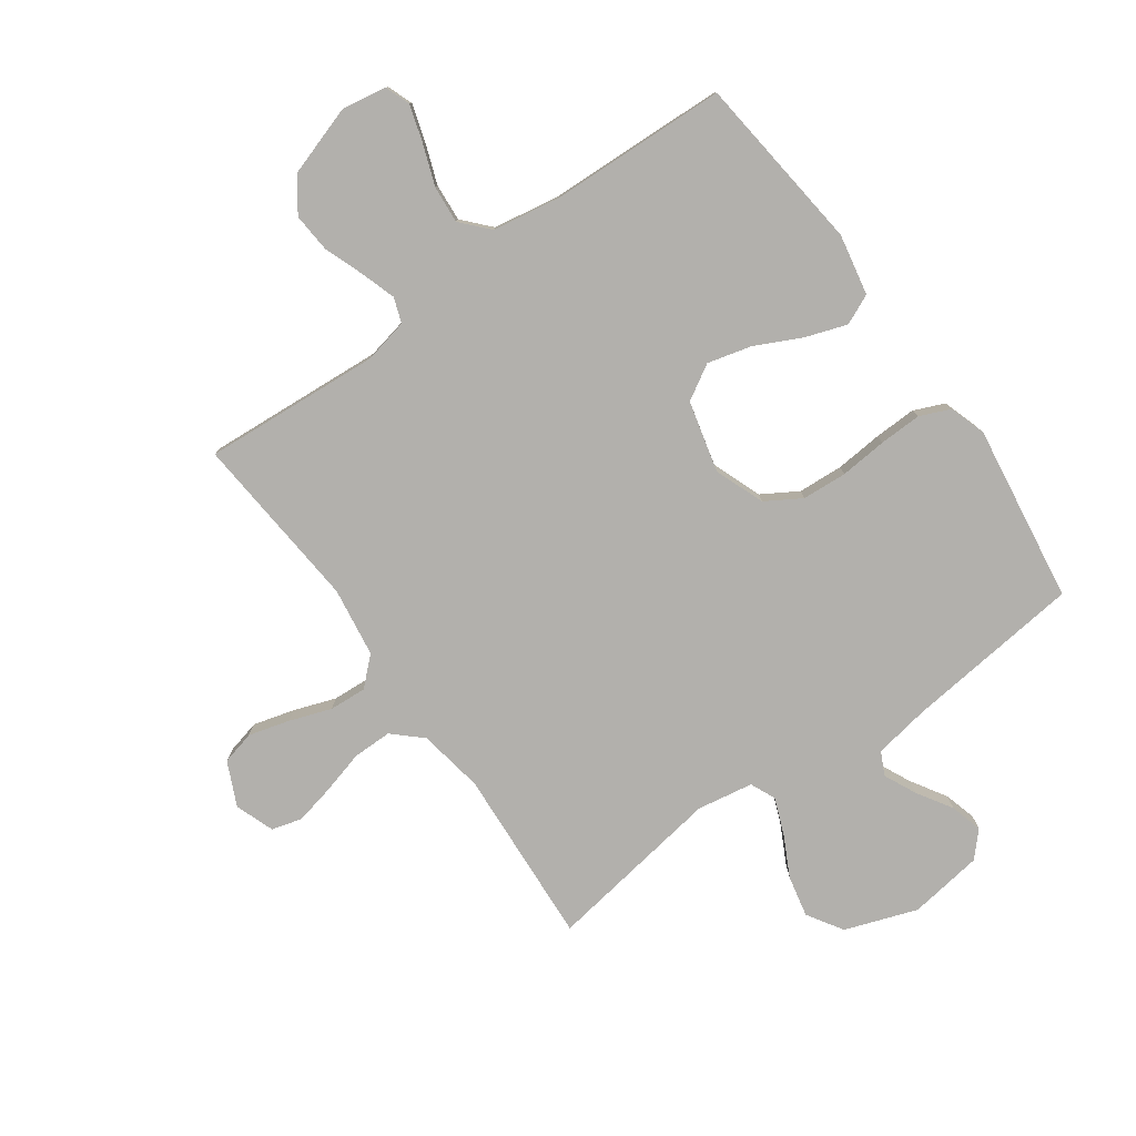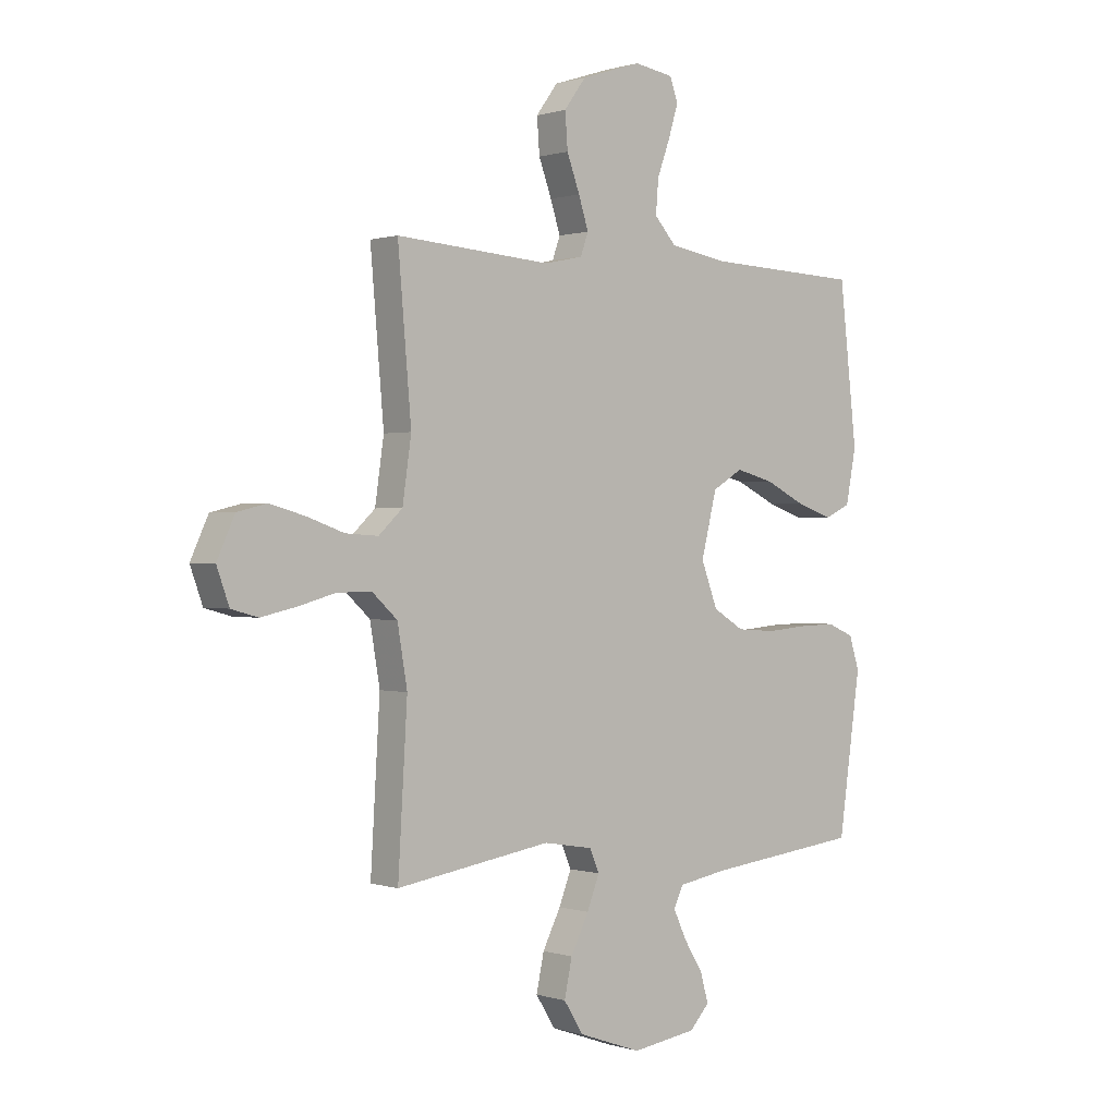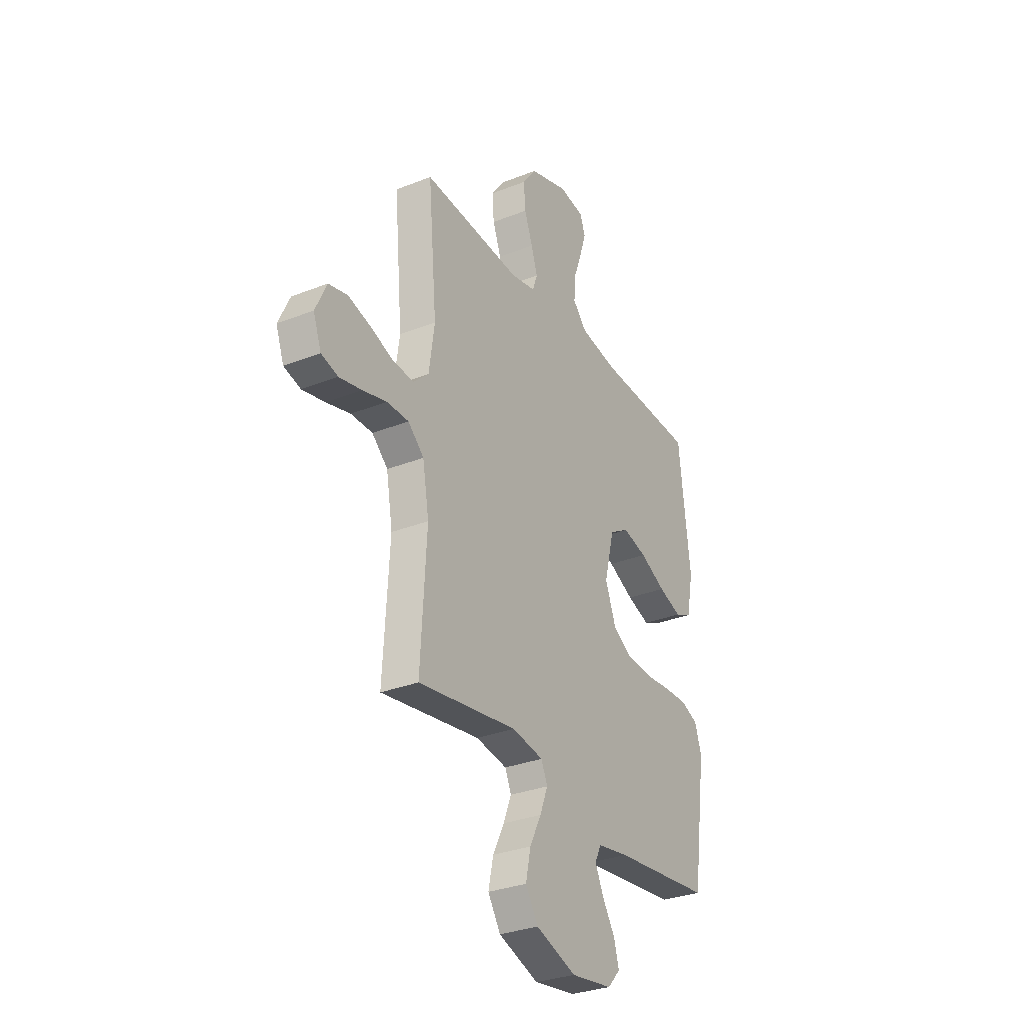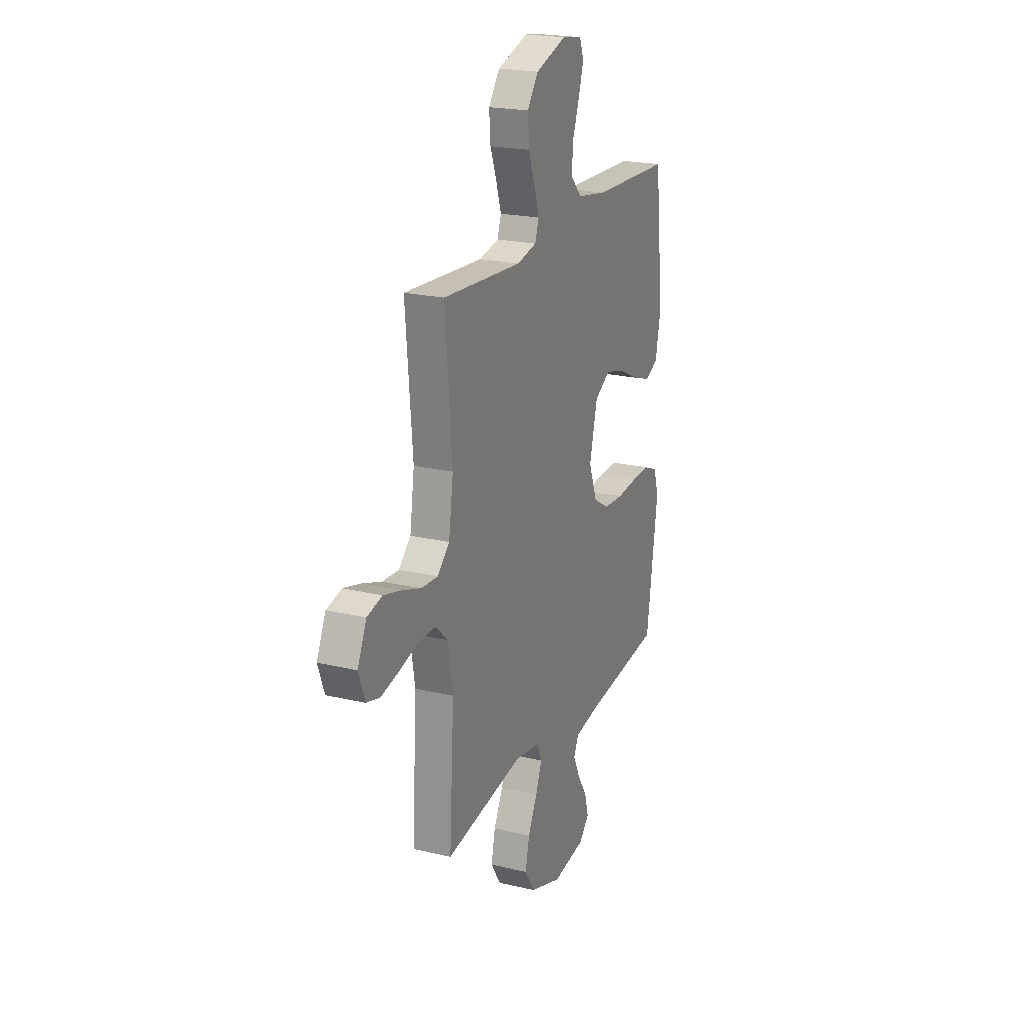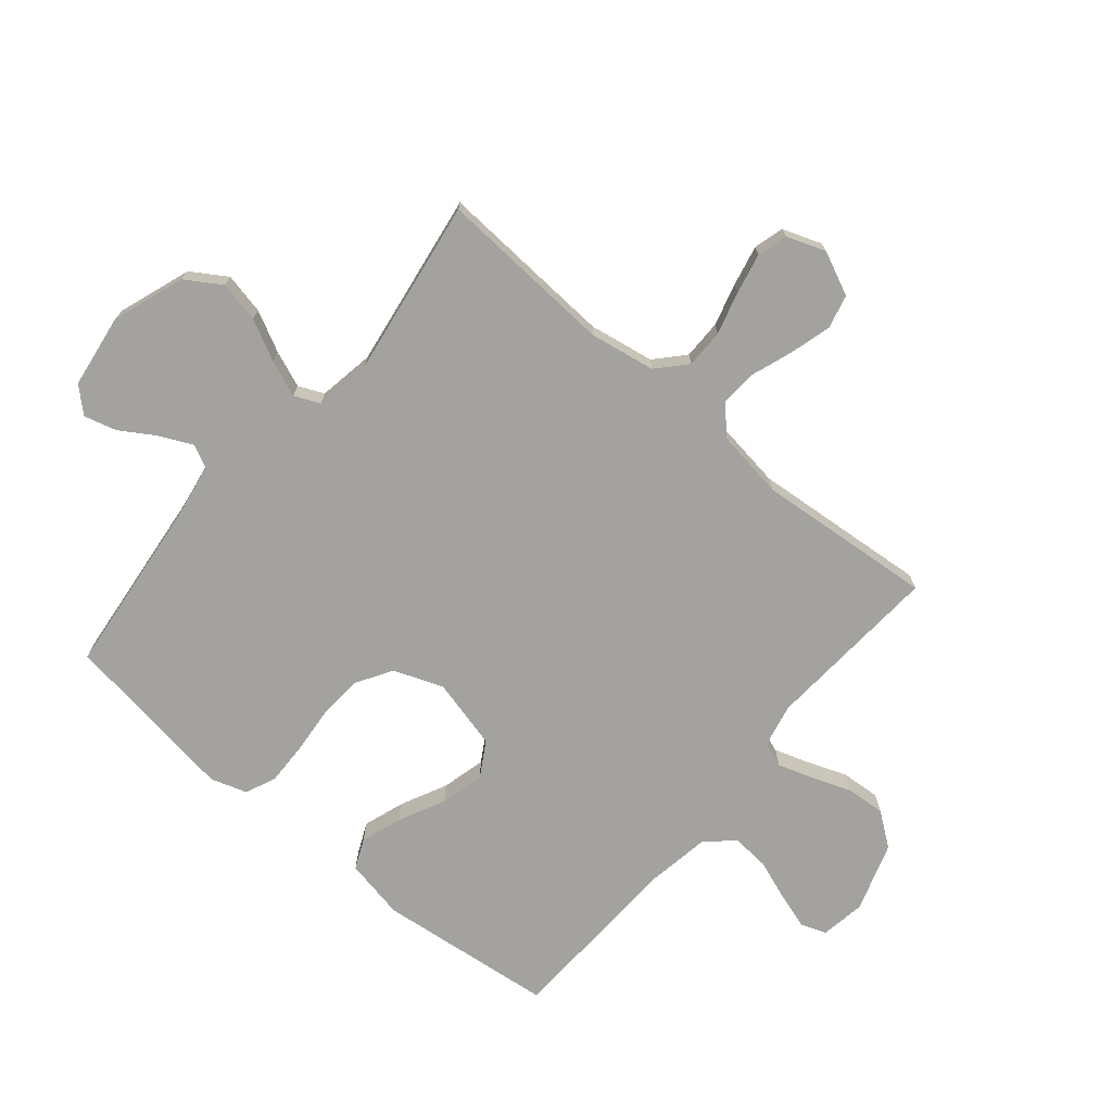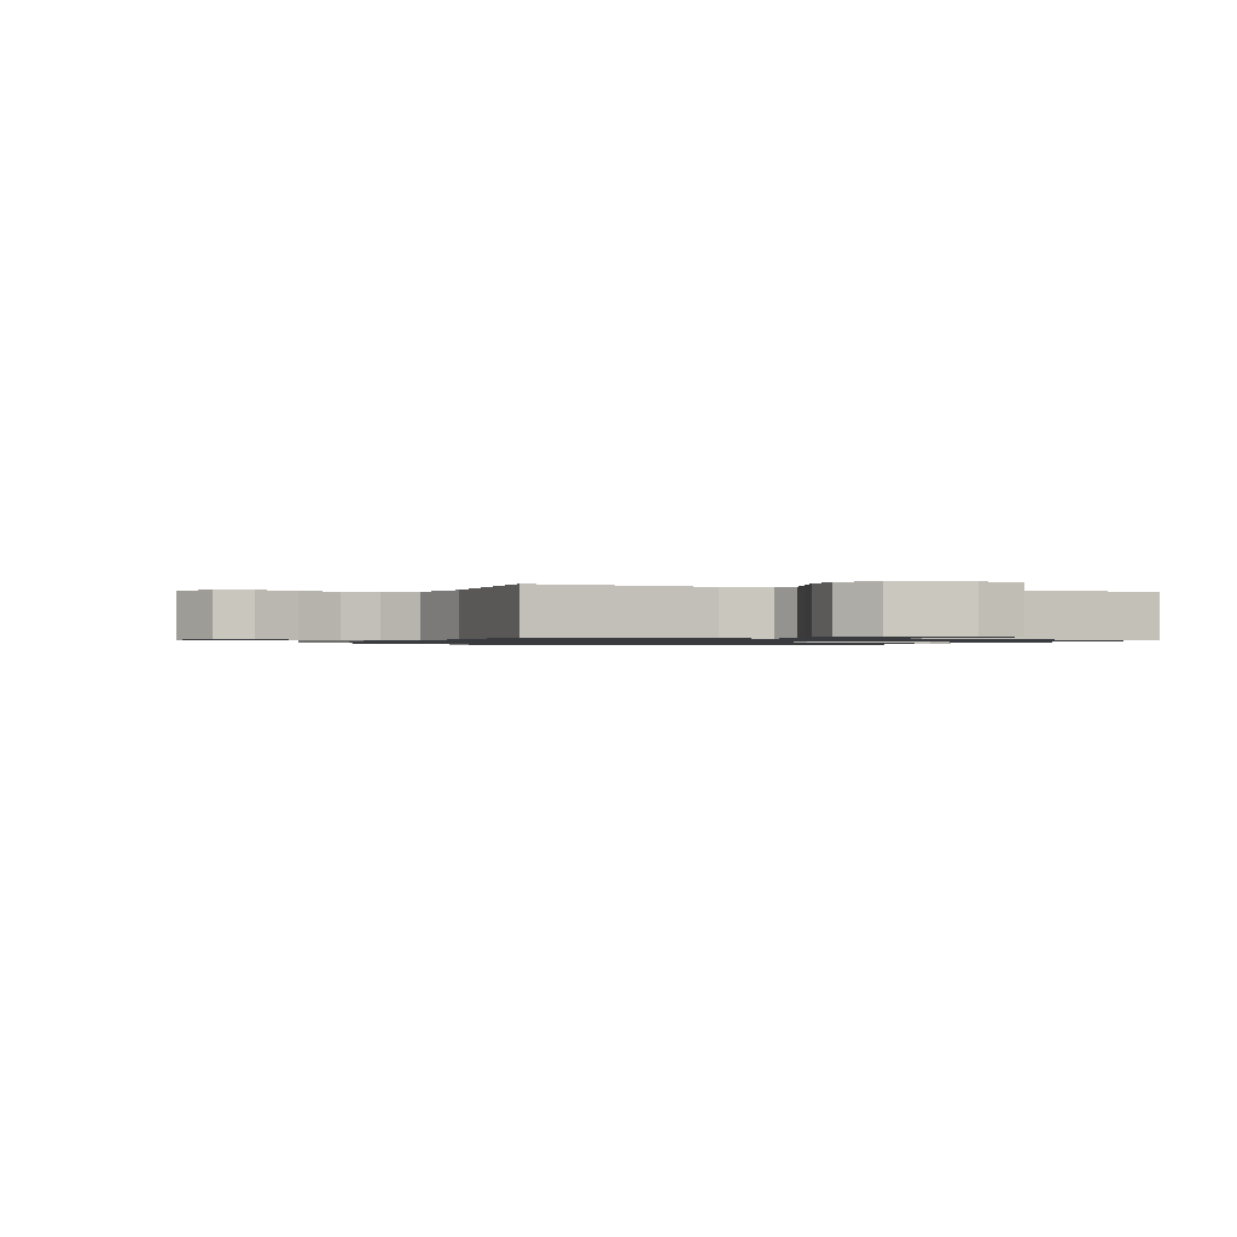
<metadata>
{"format":"obj","ext":"obj","renderer":"f3d","projection":"perspective","resolution":1024,"background":"white","views":[{"elev":-78.7,"azim":35.5,"up":"+Y"},{"elev":0.4,"azim":-41.1,"up":"+Z"},{"elev":-31.0,"azim":-60.5,"up":"+Z"},{"elev":21.5,"azim":-67.1,"up":"+Z"},{"elev":-72.6,"azim":-130.0,"up":"+Y"},{"elev":-1.0,"azim":-23.4,"up":"+Y"}]}
</metadata>
<code>
v -0.5 0.07 0.5
v -0.2 0.07 0.479
v -0.125 0.07 0.495
v -0.11 0.07 0.537
v -0.129 0.07 0.596
v -0.154 0.07 0.663
v -0.159 0.07 0.73
v -0.117 0.07 0.787
v 0 0.07 0.825
v 0.076 0.07 0.813
v 0.092 0.07 0.77
v 0.073 0.07 0.708
v 0.048 0.07 0.64
v 0.043 0.07 0.576
v 0.085 0.07 0.53
v 0.2 0.07 0.511
v 0.5 0.07 0.5
v 0.534 0.07 0.2
v 0.514 0.07 0.097
v 0.463 0.07 0.074
v 0.393 0.07 0.098
v 0.315 0.07 0.136
v 0.241 0.07 0.155
v 0.182 0.07 0.12
v 0.152 0.07 0
v 0.184 0.07 -0.084
v 0.244 0.07 -0.12
v 0.32 0.07 -0.125
v 0.4 0.07 -0.118
v 0.471 0.07 -0.116
v 0.523 0.07 -0.138
v 0.543 0.07 -0.2
v 0.5 0.07 -0.5
v 0.2 0.07 -0.533
v 0.105 0.07 -0.549
v 0.086 0.07 -0.588
v 0.112 0.07 -0.643
v 0.149 0.07 -0.702
v 0.164 0.07 -0.757
v 0.126 0.07 -0.798
v 0 0.07 -0.816
v -0.122 0.07 -0.773
v -0.16 0.07 -0.713
v -0.145 0.07 -0.643
v -0.11 0.07 -0.574
v -0.086 0.07 -0.513
v -0.105 0.07 -0.47
v -0.2 0.07 -0.454
v -0.5 0.07 -0.5
v -0.482 0.07 -0.2
v -0.501 0.07 -0.089
v -0.549 0.07 -0.045
v -0.615 0.07 -0.045
v -0.688 0.07 -0.065
v -0.756 0.07 -0.08
v -0.807 0.07 -0.066
v -0.831 0.07 0
v -0.797 0.07 0.074
v -0.74 0.07 0.088
v -0.671 0.07 0.069
v -0.6 0.07 0.044
v -0.537 0.07 0.04
v -0.491 0.07 0.083
v -0.474 0.07 0.2
v -0.5 0 0.5
v -0.2 0 0.479
v -0.125 0 0.495
v -0.11 0 0.537
v -0.129 0 0.596
v -0.154 0 0.663
v -0.159 0 0.73
v -0.117 0 0.787
v 0 0 0.825
v 0.076 0 0.813
v 0.092 0 0.77
v 0.073 0 0.708
v 0.048 0 0.64
v 0.043 0 0.576
v 0.085 0 0.53
v 0.2 0 0.511
v 0.5 0 0.5
v 0.534 0 0.2
v 0.514 0 0.097
v 0.463 0 0.074
v 0.393 0 0.098
v 0.315 0 0.136
v 0.241 0 0.155
v 0.182 0 0.12
v 0.152 0 0
v 0.184 0 -0.084
v 0.244 0 -0.12
v 0.32 0 -0.125
v 0.4 0 -0.118
v 0.471 0 -0.116
v 0.523 0 -0.138
v 0.543 0 -0.2
v 0.5 0 -0.5
v 0.2 0 -0.533
v 0.105 0 -0.549
v 0.086 0 -0.588
v 0.112 0 -0.643
v 0.149 0 -0.702
v 0.164 0 -0.757
v 0.126 0 -0.798
v 0 0 -0.816
v -0.122 0 -0.773
v -0.16 0 -0.713
v -0.145 0 -0.643
v -0.11 0 -0.574
v -0.086 0 -0.513
v -0.105 0 -0.47
v -0.2 0 -0.454
v -0.5 0 -0.5
v -0.482 0 -0.2
v -0.501 0 -0.089
v -0.549 0 -0.045
v -0.615 0 -0.045
v -0.688 0 -0.065
v -0.756 0 -0.08
v -0.807 0 -0.066
v -0.831 0 0
v -0.797 0 0.074
v -0.74 0 0.088
v -0.671 0 0.069
v -0.6 0 0.044
v -0.537 0 0.04
v -0.491 0 0.083
v -0.474 0 0.2
f 58 59 60 61
f 56 57 58 61
f 56 61 62
f 53 54 55 56
f 53 56 62
f 52 53 62 63
f 48 49 50
f 47 48 50 51
f 42 43 44 45
f 42 45 46
f 41 42 46
f 40 41 46
f 37 38 39 40
f 36 37 40 46
f 35 36 46 47
f 31 32 33 34
f 28 29 30 31
f 28 31 34 35
f 19 20 21 22
f 19 22 23
f 16 17 18 19
f 15 16 19 23
f 14 15 23 24
f 10 11 12 13
f 8 9 10 13
f 8 13 14
f 5 6 7 8
f 4 5 8 14
f 3 4 14 24
f 64 1 2
f 63 64 2 3
f 51 52 63 3
f 27 28 35 47
f 26 27 47 51
f 25 26 51 3
f 3 24 25
f 125 124 123 122
f 125 122 121 120
f 126 125 120
f 120 119 118 117
f 126 120 117
f 127 126 117 116
f 114 113 112
f 115 114 112 111
f 109 108 107 106
f 110 109 106
f 110 106 105
f 110 105 104
f 104 103 102 101
f 110 104 101 100
f 111 110 100 99
f 98 97 96 95
f 95 94 93 92
f 99 98 95 92
f 86 85 84 83
f 87 86 83
f 83 82 81 80
f 87 83 80 79
f 88 87 79 78
f 77 76 75 74
f 77 74 73 72
f 78 77 72
f 72 71 70 69
f 78 72 69 68
f 88 78 68 67
f 66 65 128
f 67 66 128 127
f 67 127 116 115
f 111 99 92 91
f 115 111 91 90
f 67 115 90 89
f 89 88 67
f 1 65 66 2
f 2 66 67 3
f 3 67 68 4
f 4 68 69 5
f 5 69 70 6
f 6 70 71 7
f 7 71 72 8
f 8 72 73 9
f 9 73 74 10
f 10 74 75 11
f 11 75 76 12
f 12 76 77 13
f 13 77 78 14
f 14 78 79 15
f 15 79 80 16
f 16 80 81 17
f 17 81 82 18
f 18 82 83 19
f 19 83 84 20
f 20 84 85 21
f 21 85 86 22
f 22 86 87 23
f 23 87 88 24
f 24 88 89 25
f 25 89 90 26
f 26 90 91 27
f 27 91 92 28
f 28 92 93 29
f 29 93 94 30
f 30 94 95 31
f 31 95 96 32
f 32 96 97 33
f 33 97 98 34
f 34 98 99 35
f 35 99 100 36
f 36 100 101 37
f 37 101 102 38
f 38 102 103 39
f 39 103 104 40
f 40 104 105 41
f 41 105 106 42
f 42 106 107 43
f 43 107 108 44
f 44 108 109 45
f 45 109 110 46
f 46 110 111 47
f 47 111 112 48
f 48 112 113 49
f 49 113 114 50
f 50 114 115 51
f 51 115 116 52
f 52 116 117 53
f 53 117 118 54
f 54 118 119 55
f 55 119 120 56
f 56 120 121 57
f 57 121 122 58
f 58 122 123 59
f 59 123 124 60
f 60 124 125 61
f 61 125 126 62
f 62 126 127 63
f 63 127 128 64
f 64 128 65 1

</code>
